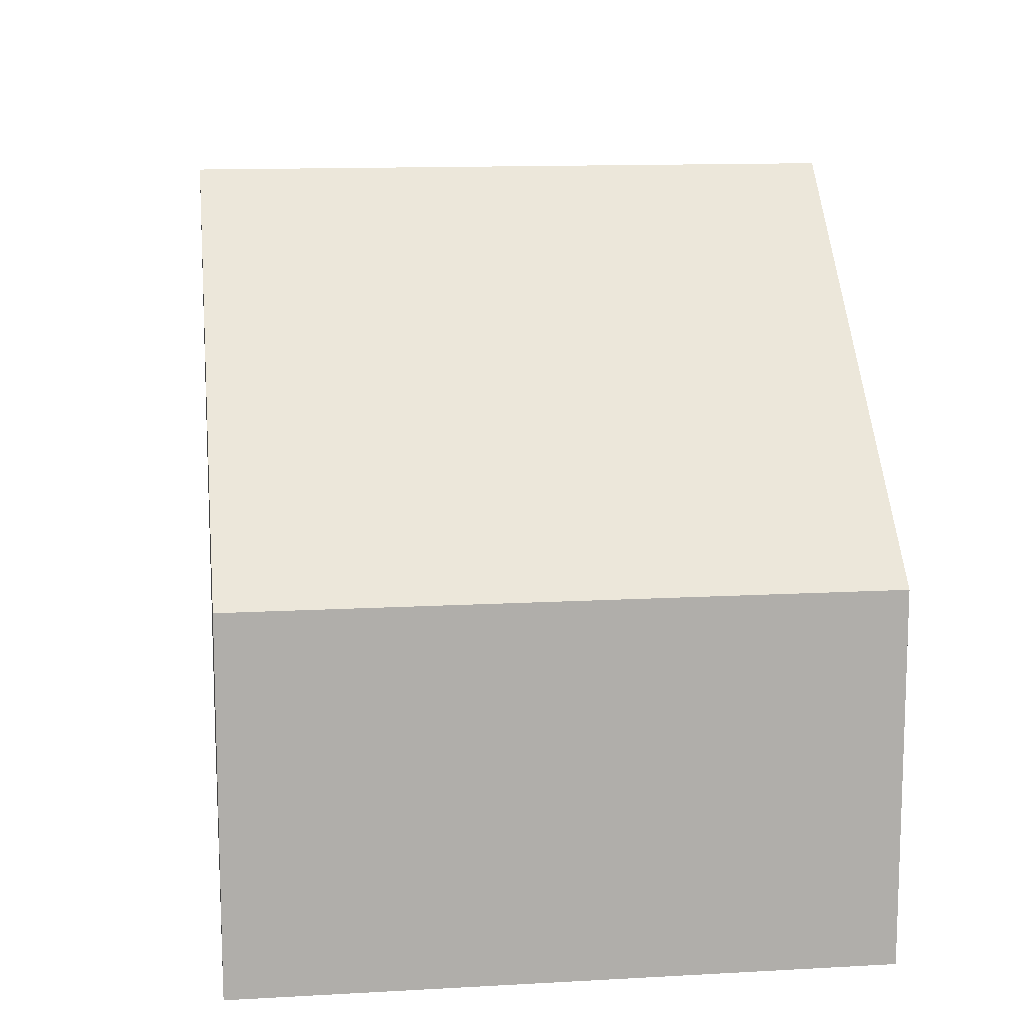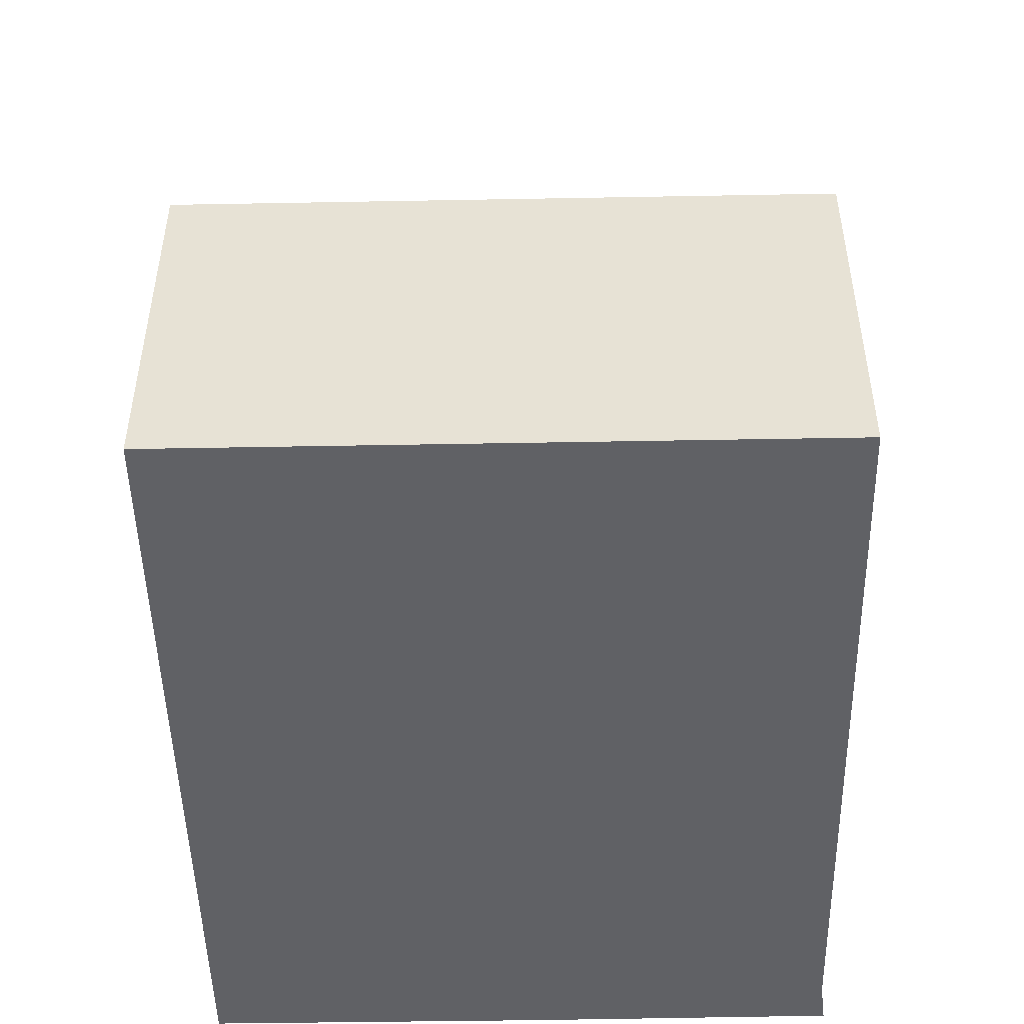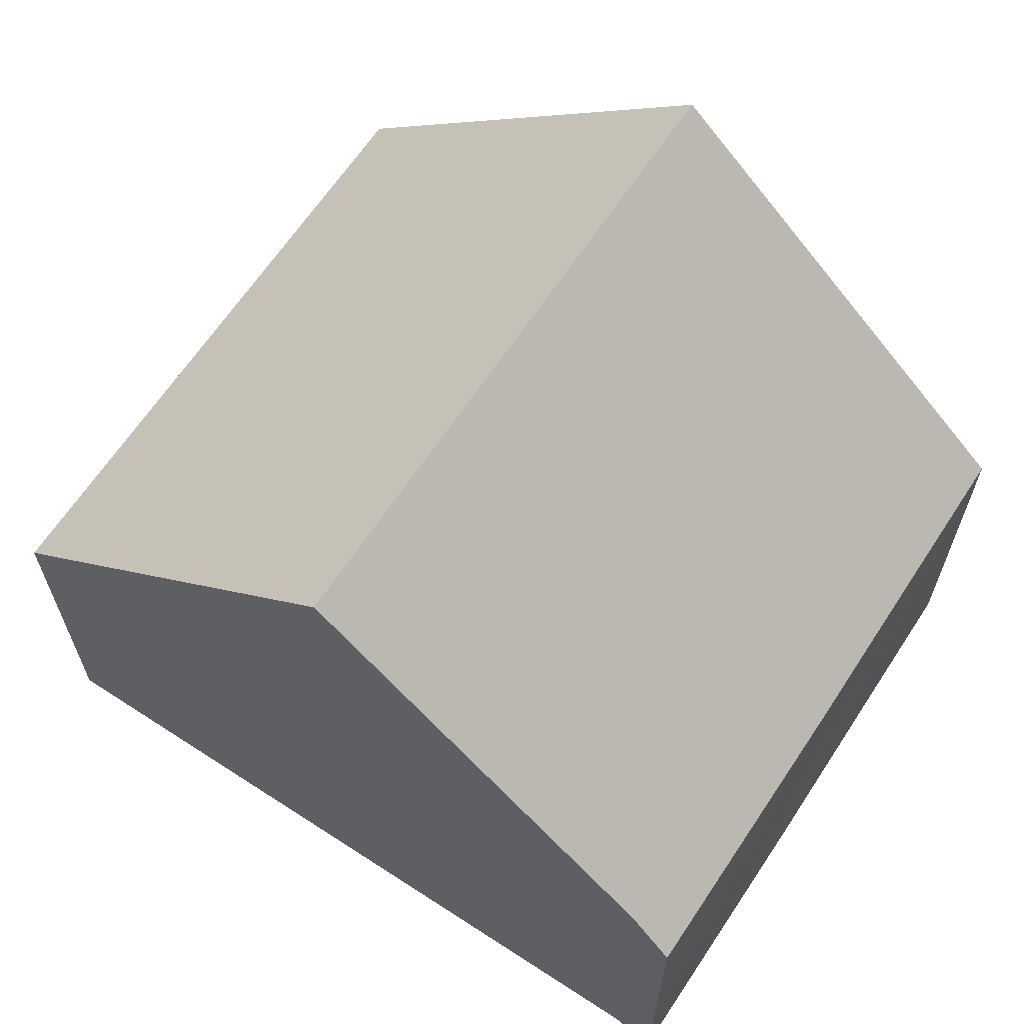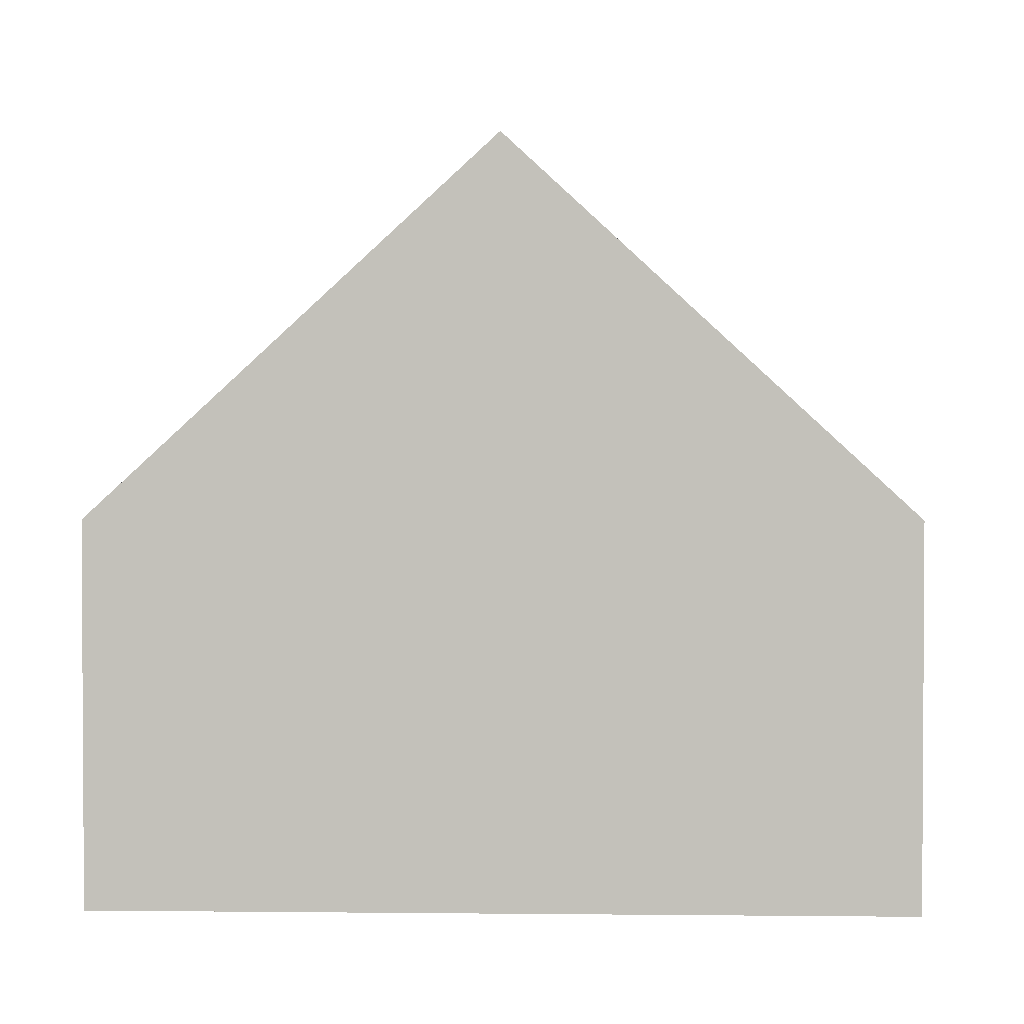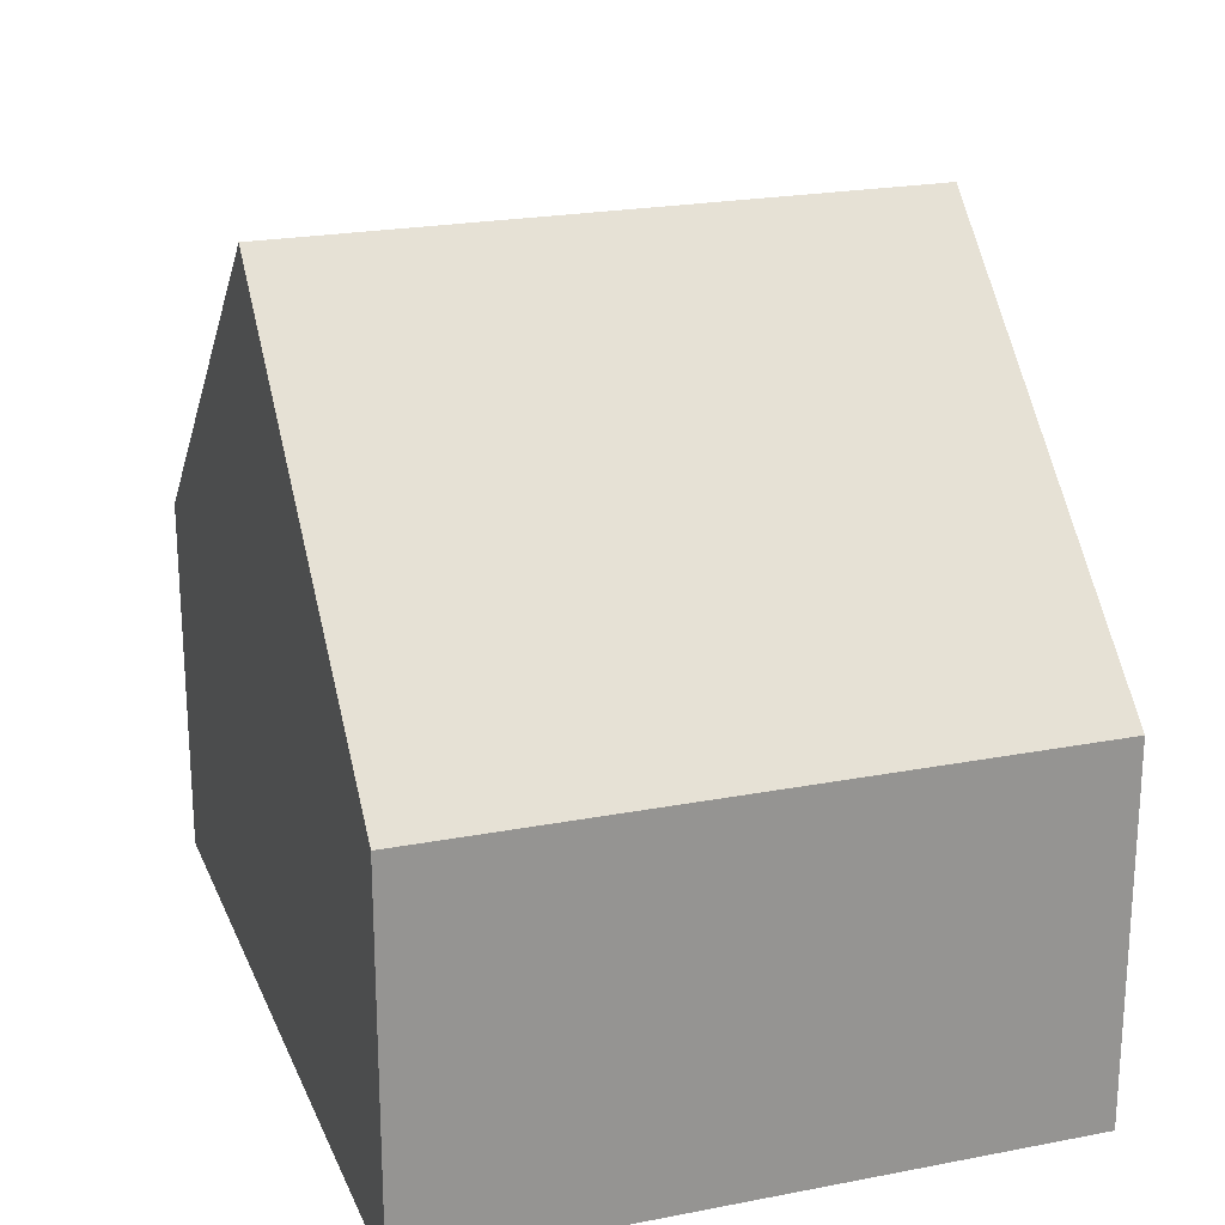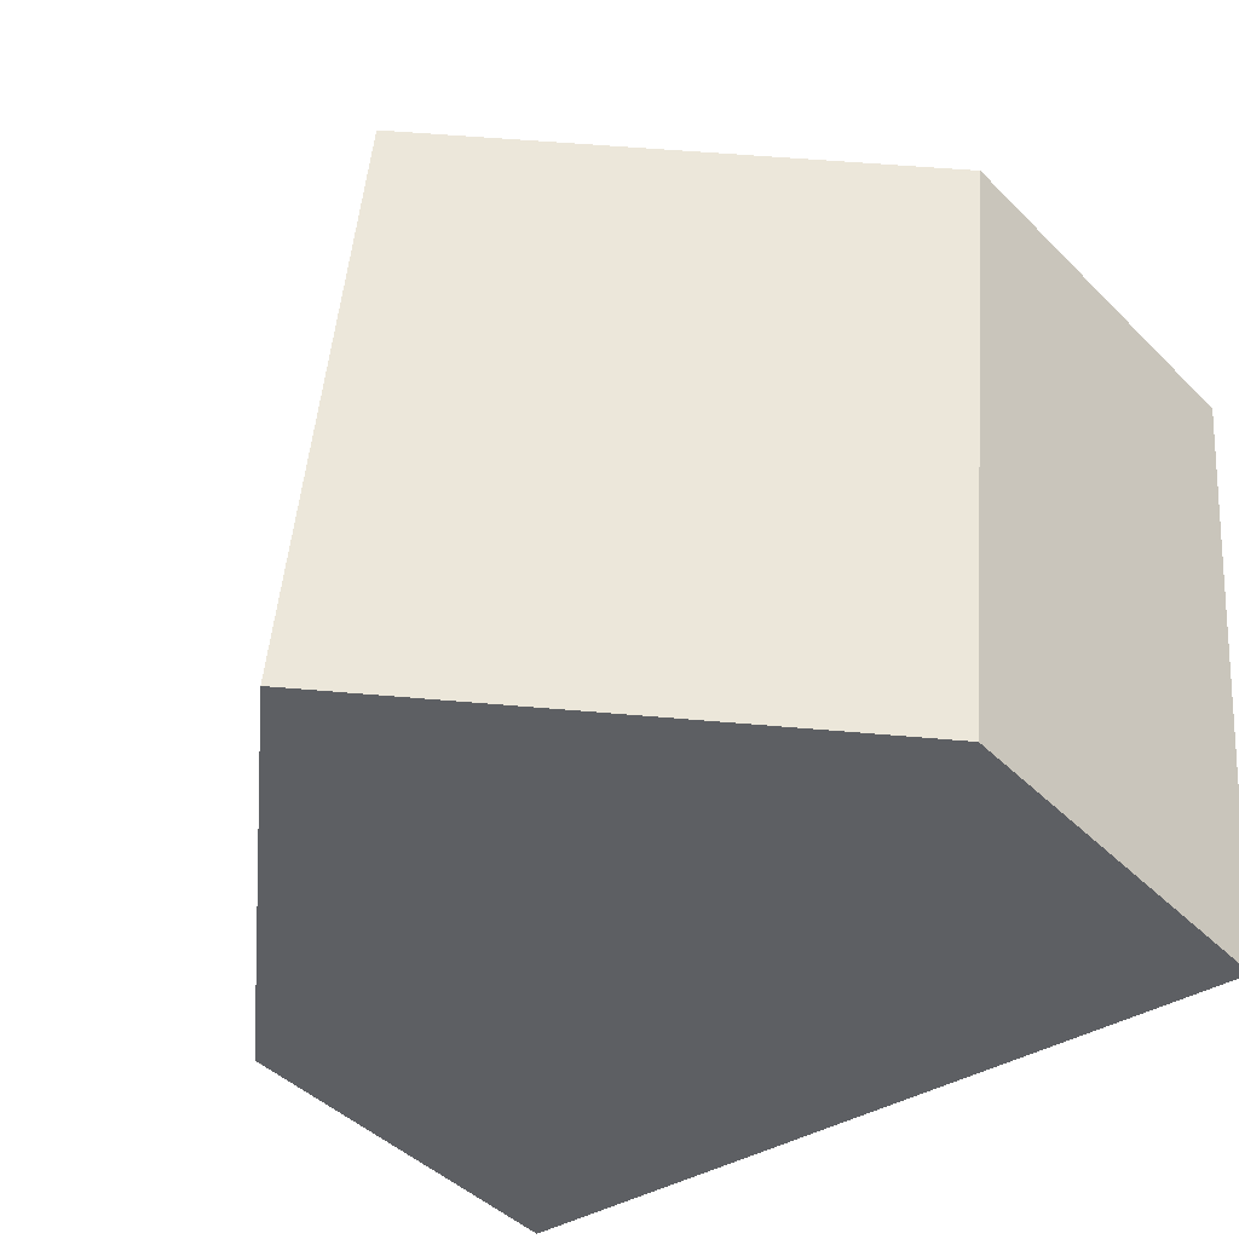
<metadata>
{"format":"obj","ext":"obj","renderer":"f3d","projection":"perspective","resolution":1024,"background":"white","views":[{"elev":12.6,"azim":-103.8,"up":"+Y"},{"elev":-49.1,"azim":-95.1,"up":"+Y"},{"elev":64.8,"azim":27.1,"up":"+Y"},{"elev":2.1,"azim":175.7,"up":"+Y"},{"elev":22.2,"azim":-114.9,"up":"+Y"},{"elev":-44.6,"azim":-138.7,"up":"+Z"}]}
</metadata>
<code>
v  5.657 8.976 -7.26
v  10.02 4.527 -2.59
v  10.46 4.537 -6.718
v  9.597 4.544 1.082
v  9.059 5.047 0.968
v  4.804 8.976 0.513
v  0 4.54 2.78e-16
v  0.856 4.54 -7.802
v  0.856 4.777e-16 -7.802
v  0 0 0
v  4.804 -3.141e-17 0.513
v  9.059 -5.927e-17 0.968
v  9.597 -6.625e-17 1.082
v  10.02 1.586e-16 -2.59
v  10.46 4.114e-16 -6.718
v  5.657 4.445e-16 -7.26
g defaultobject
f 1 2 3
f 2 1 4
f 4 1 5
f 5 1 6
f 7 1 8
f 1 7 6
f 9 7 8
f 7 9 10
f 10 6 7
f 6 10 5
f 5 10 11
f 5 11 12
f 12 4 5
f 4 12 13
f 13 2 4
f 2 13 3
f 3 13 14
f 3 14 15
f 3 8 1
f 8 3 9
f 9 3 16
f 16 3 15
f 9 11 10
f 11 9 12
f 12 9 14
f 14 9 16
f 14 16 15
f 14 13 12

</code>
